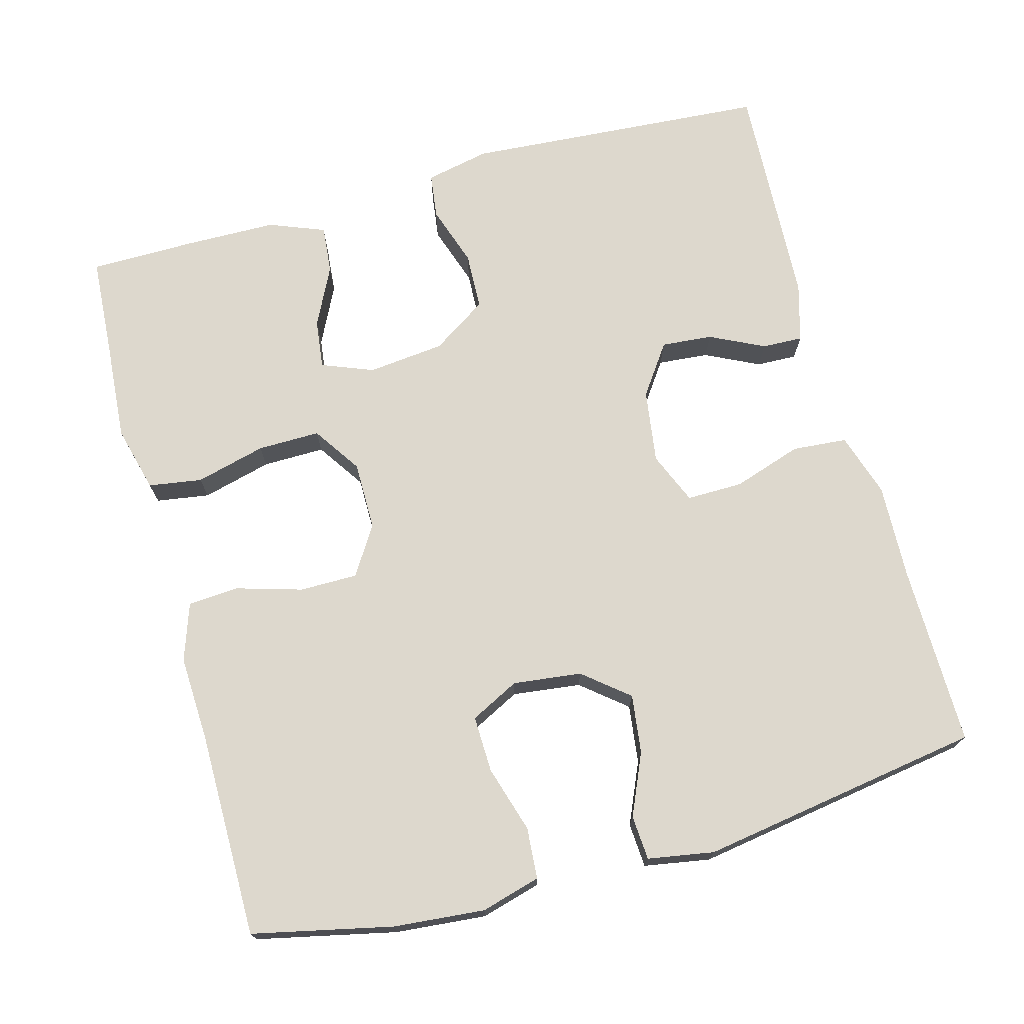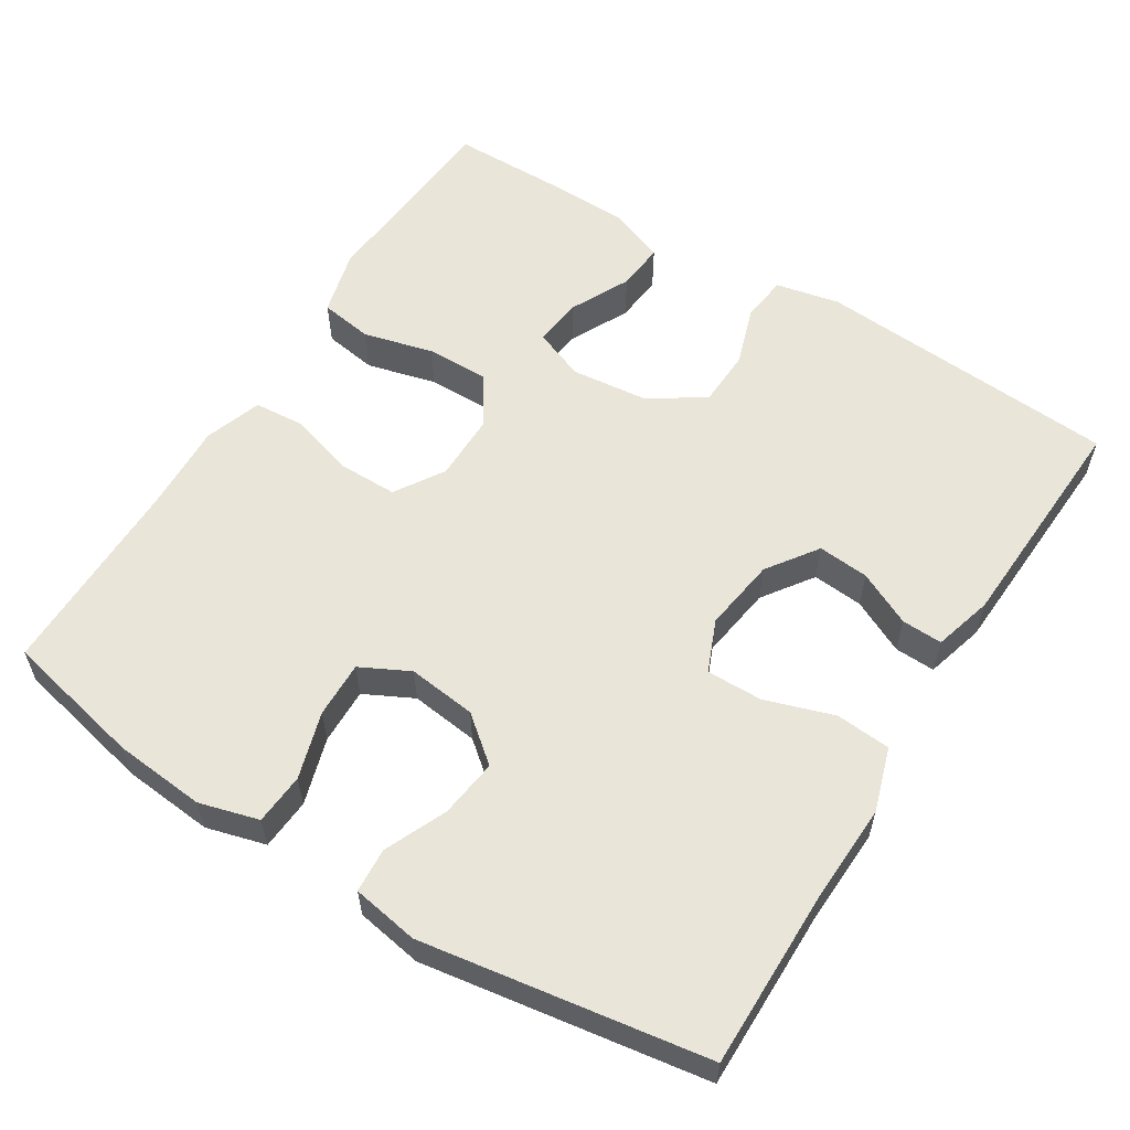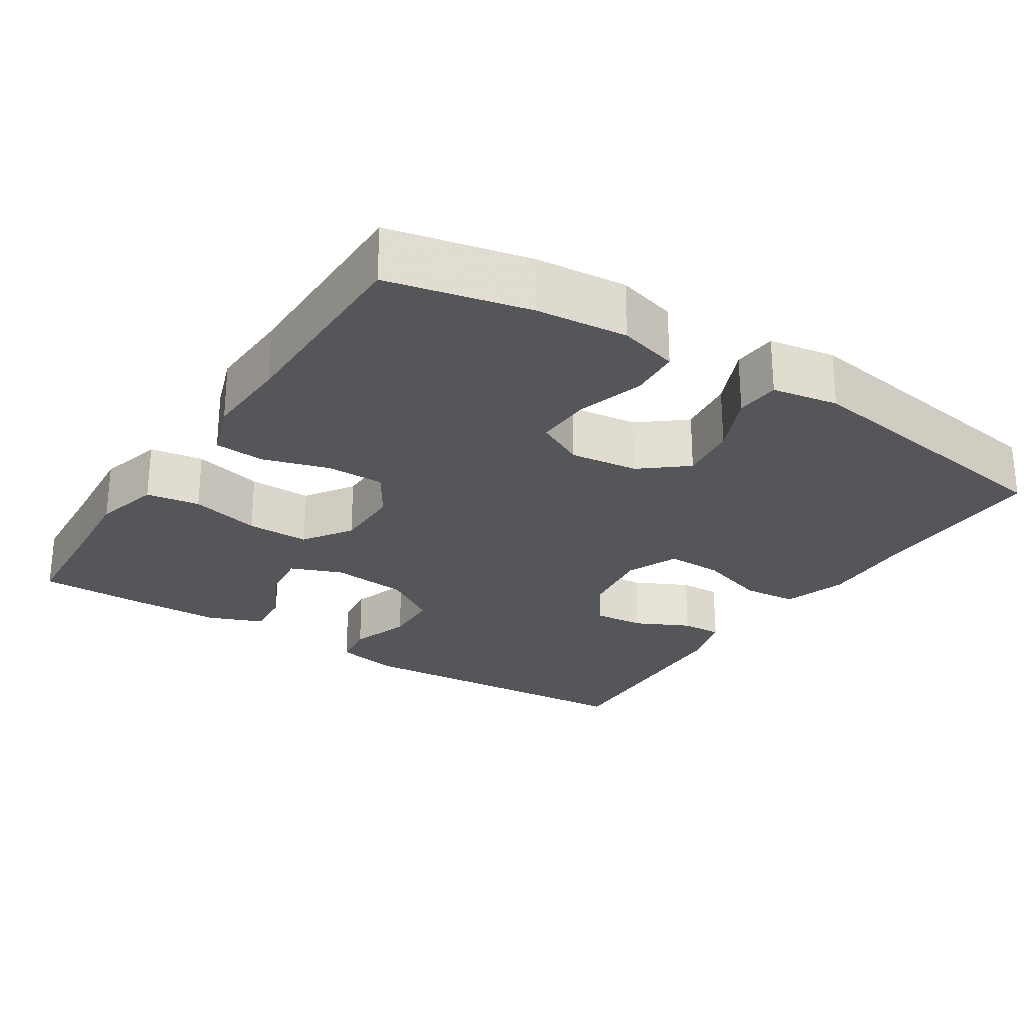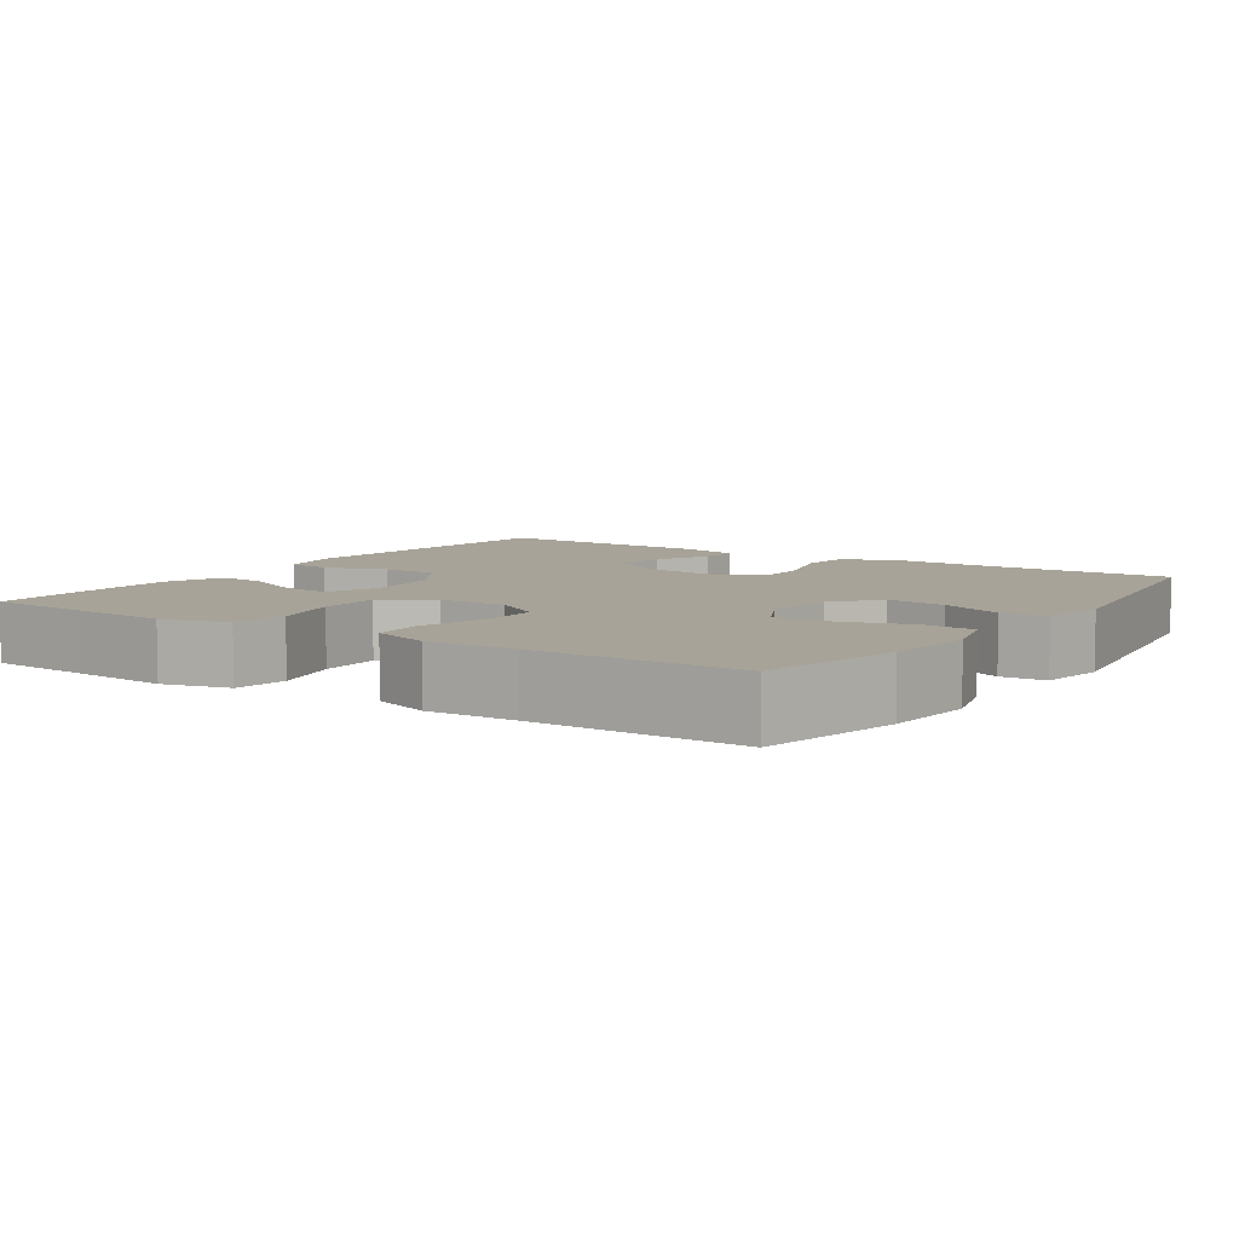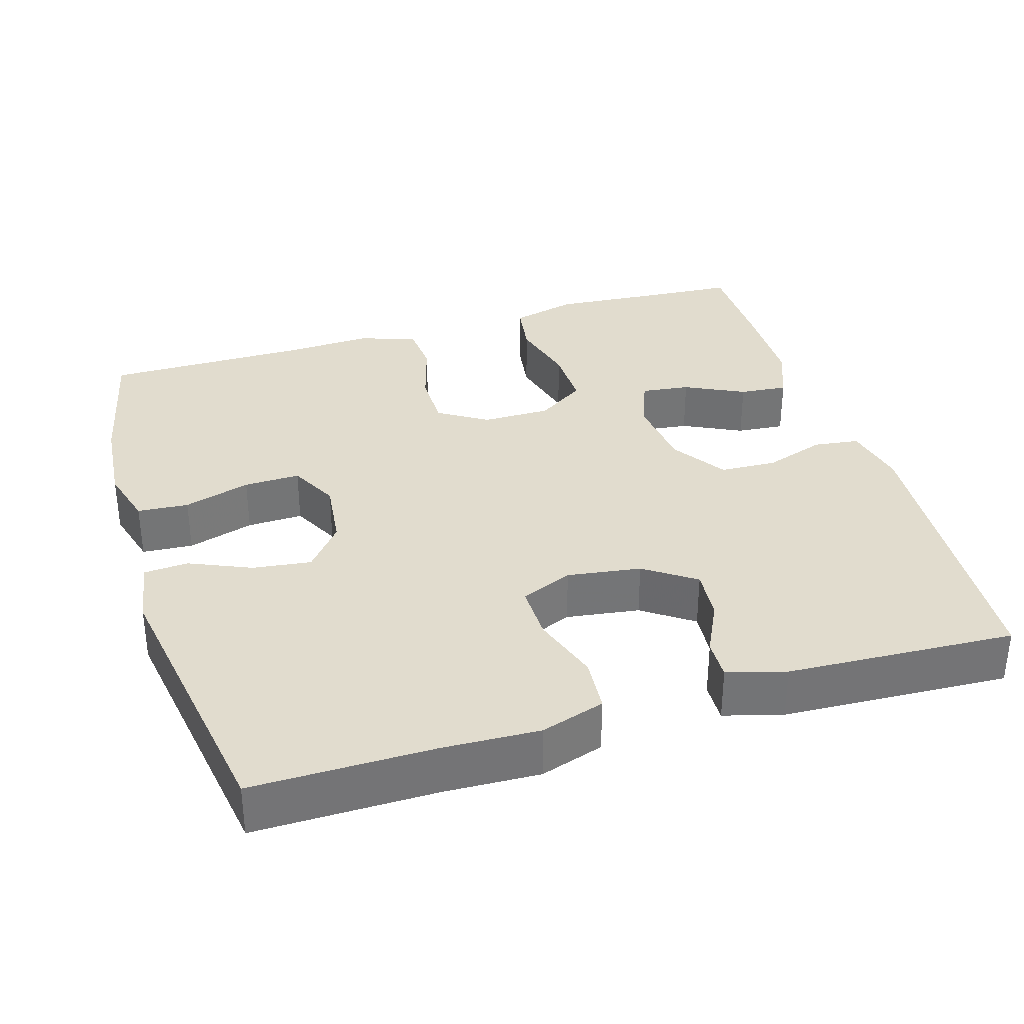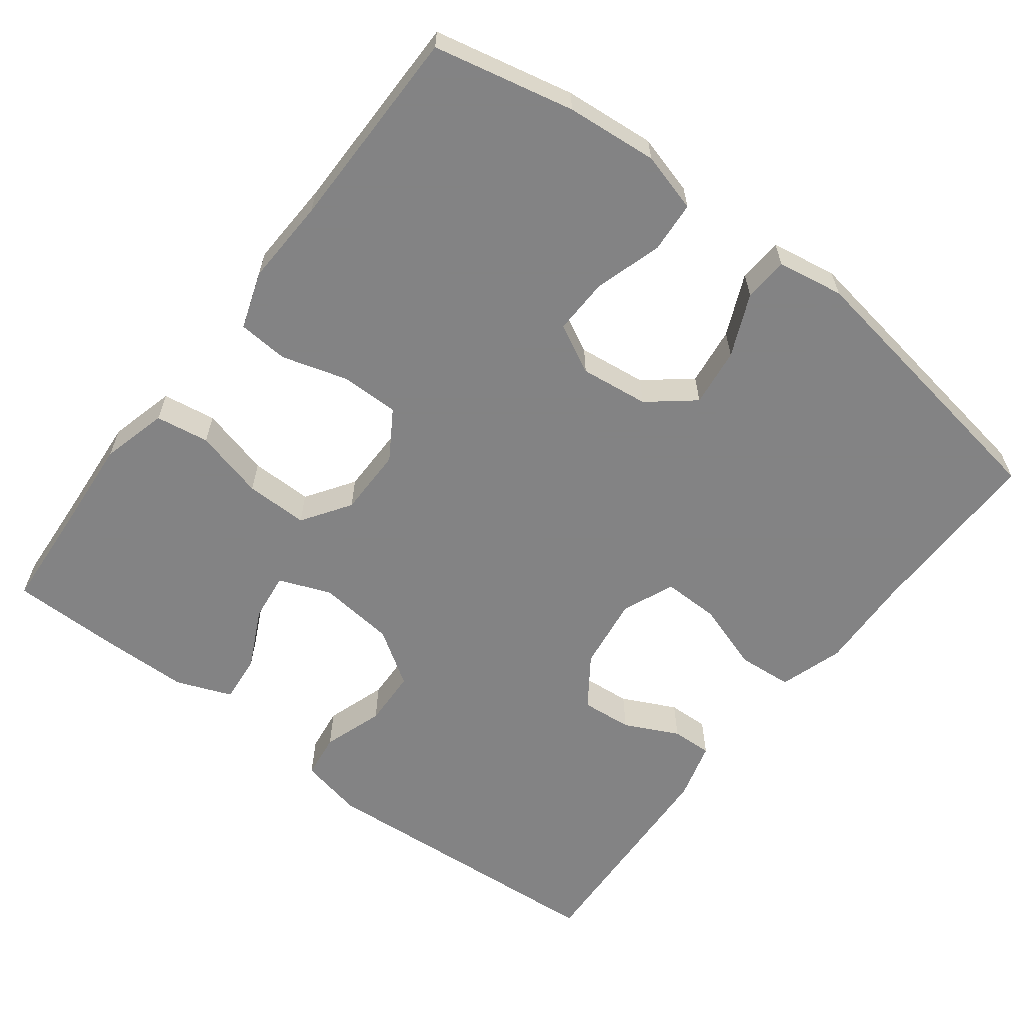
<metadata>
{"format":"obj","ext":"obj","renderer":"f3d","projection":"perspective","resolution":1024,"background":"white","views":[{"elev":72.3,"azim":74.7,"up":"+Y"},{"elev":58.0,"azim":122.0,"up":"+Y"},{"elev":-25.7,"azim":57.2,"up":"+Y"},{"elev":6.9,"azim":33.9,"up":"+Y"},{"elev":34.0,"azim":163.0,"up":"+Y"},{"elev":-61.1,"azim":52.6,"up":"+Y"}]}
</metadata>
<code>
v -0.5 0.07 0.5
v -0.365 0.07 0.509
v -0.236 0.07 0.519
v -0.148 0.07 0.496
v -0.137 0.07 0.425
v -0.161 0.07 0.332
v -0.162 0.07 0.249
v -0.098 0.07 0.206
v -0.007 0.07 0.206
v 0.058 0.07 0.247
v 0.058 0.07 0.324
v 0.032 0.07 0.412
v 0.037 0.07 0.479
v 0.113 0.07 0.505
v 0.228 0.07 0.5
v 0.5 0.07 0.5
v 0.541 0.07 0.314
v 0.552 0.07 0.193
v 0.53 0.07 0.114
v 0.462 0.07 0.109
v 0.373 0.07 0.136
v 0.298 0.07 0.138
v 0.265 0.07 0.073
v 0.276 0.07 -0.018
v 0.325 0.07 -0.078
v 0.403 0.07 -0.068
v 0.485 0.07 -0.032
v 0.544 0.07 -0.036
v 0.559 0.07 -0.124
v 0.5 0.07 -0.5
v 0.26 0.07 -0.498
v 0.132 0.07 -0.503
v 0.047 0.07 -0.476
v 0.041 0.07 -0.403
v 0.071 0.07 -0.312
v 0.072 0.07 -0.237
v 0.003 0.07 -0.208
v -0.095 0.07 -0.222
v -0.162 0.07 -0.269
v -0.156 0.07 -0.337
v -0.121 0.07 -0.409
v -0.119 0.07 -0.463
v -0.197 0.07 -0.485
v -0.5 0.07 -0.5
v -0.529 0.07 -0.096
v -0.511 0.07 -0.011
v -0.451 0.07 -0.003
v -0.37 0.07 -0.03
v -0.294 0.07 -0.027
v -0.246 0.07 0.046
v -0.235 0.07 0.148
v -0.262 0.07 0.217
v -0.327 0.07 0.209
v -0.406 0.07 0.17
v -0.47 0.07 0.164
v -0.499 0.07 0.238
v -0.501 0.07 0.358
v -0.5 0 0.5
v -0.365 0 0.509
v -0.236 0 0.519
v -0.148 0 0.496
v -0.137 0 0.425
v -0.161 0 0.332
v -0.162 0 0.249
v -0.098 0 0.206
v -0.007 0 0.206
v 0.058 0 0.247
v 0.058 0 0.324
v 0.032 0 0.412
v 0.037 0 0.479
v 0.113 0 0.505
v 0.228 0 0.5
v 0.5 0 0.5
v 0.541 0 0.314
v 0.552 0 0.193
v 0.53 0 0.114
v 0.462 0 0.109
v 0.373 0 0.136
v 0.298 0 0.138
v 0.265 0 0.073
v 0.276 0 -0.018
v 0.325 0 -0.078
v 0.403 0 -0.068
v 0.485 0 -0.032
v 0.544 0 -0.036
v 0.559 0 -0.124
v 0.5 0 -0.5
v 0.26 0 -0.498
v 0.132 0 -0.503
v 0.047 0 -0.476
v 0.041 0 -0.403
v 0.071 0 -0.312
v 0.072 0 -0.237
v 0.003 0 -0.208
v -0.095 0 -0.222
v -0.162 0 -0.269
v -0.156 0 -0.337
v -0.121 0 -0.409
v -0.119 0 -0.463
v -0.197 0 -0.485
v -0.5 0 -0.5
v -0.529 0 -0.096
v -0.511 0 -0.011
v -0.451 0 -0.003
v -0.37 0 -0.03
v -0.294 0 -0.027
v -0.246 0 0.046
v -0.235 0 0.148
v -0.262 0 0.217
v -0.327 0 0.209
v -0.406 0 0.17
v -0.47 0 0.164
v -0.499 0 0.238
v -0.501 0 0.358
f 56 57 1 2
f 53 54 55 56
f 52 53 56 2
f 51 52 2 3
f 45 46 47 48
f 45 48 49
f 44 45 49
f 43 44 49 50
f 40 41 42 43
f 39 40 43 50
f 32 33 34 35
f 31 32 35 36
f 30 31 36
f 29 30 36
f 26 27 28 29
f 25 26 29 36
f 24 25 36 37
f 18 19 20 21
f 18 21 22
f 15 16 17 18
f 15 18 22
f 14 15 22 23
f 11 12 13 14
f 10 11 14 23
f 3 4 5 6
f 51 3 6 7
f 38 39 50 51
f 38 51 7 8
f 37 38 8 9
f 23 24 37
f 9 10 23 37
f 59 58 114 113
f 113 112 111 110
f 59 113 110 109
f 60 59 109 108
f 105 104 103 102
f 106 105 102
f 106 102 101
f 107 106 101 100
f 100 99 98 97
f 107 100 97 96
f 92 91 90 89
f 93 92 89 88
f 93 88 87
f 93 87 86
f 86 85 84 83
f 93 86 83 82
f 94 93 82 81
f 78 77 76 75
f 79 78 75
f 75 74 73 72
f 79 75 72
f 80 79 72 71
f 71 70 69 68
f 80 71 68 67
f 63 62 61 60
f 64 63 60 108
f 108 107 96 95
f 65 64 108 95
f 66 65 95 94
f 94 81 80
f 94 80 67 66
f 1 58 59 2
f 2 59 60 3
f 3 60 61 4
f 4 61 62 5
f 5 62 63 6
f 6 63 64 7
f 7 64 65 8
f 8 65 66 9
f 9 66 67 10
f 10 67 68 11
f 11 68 69 12
f 12 69 70 13
f 13 70 71 14
f 14 71 72 15
f 15 72 73 16
f 16 73 74 17
f 17 74 75 18
f 18 75 76 19
f 19 76 77 20
f 20 77 78 21
f 21 78 79 22
f 22 79 80 23
f 23 80 81 24
f 24 81 82 25
f 25 82 83 26
f 26 83 84 27
f 27 84 85 28
f 28 85 86 29
f 29 86 87 30
f 30 87 88 31
f 31 88 89 32
f 32 89 90 33
f 33 90 91 34
f 34 91 92 35
f 35 92 93 36
f 36 93 94 37
f 37 94 95 38
f 38 95 96 39
f 39 96 97 40
f 40 97 98 41
f 41 98 99 42
f 42 99 100 43
f 43 100 101 44
f 44 101 102 45
f 45 102 103 46
f 46 103 104 47
f 47 104 105 48
f 48 105 106 49
f 49 106 107 50
f 50 107 108 51
f 51 108 109 52
f 52 109 110 53
f 53 110 111 54
f 54 111 112 55
f 55 112 113 56
f 56 113 114 57
f 57 114 58 1

</code>
